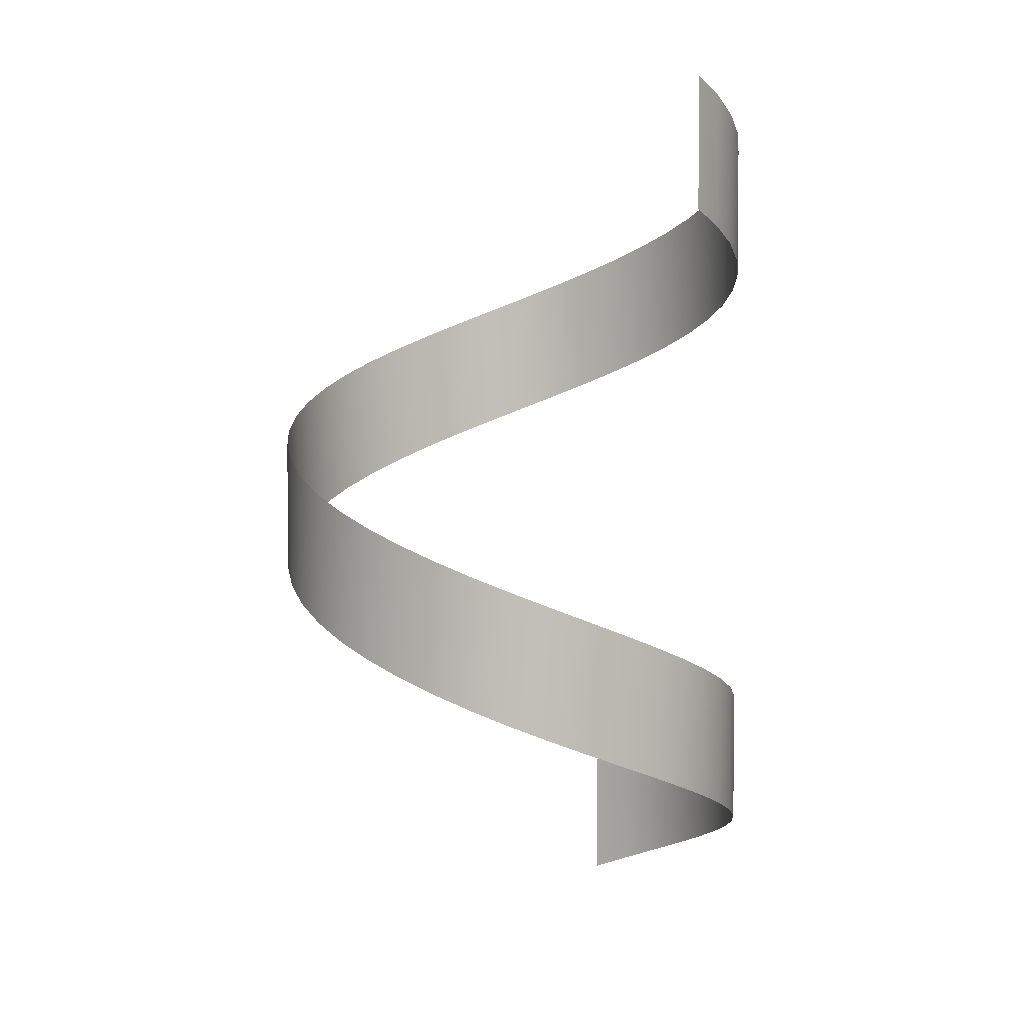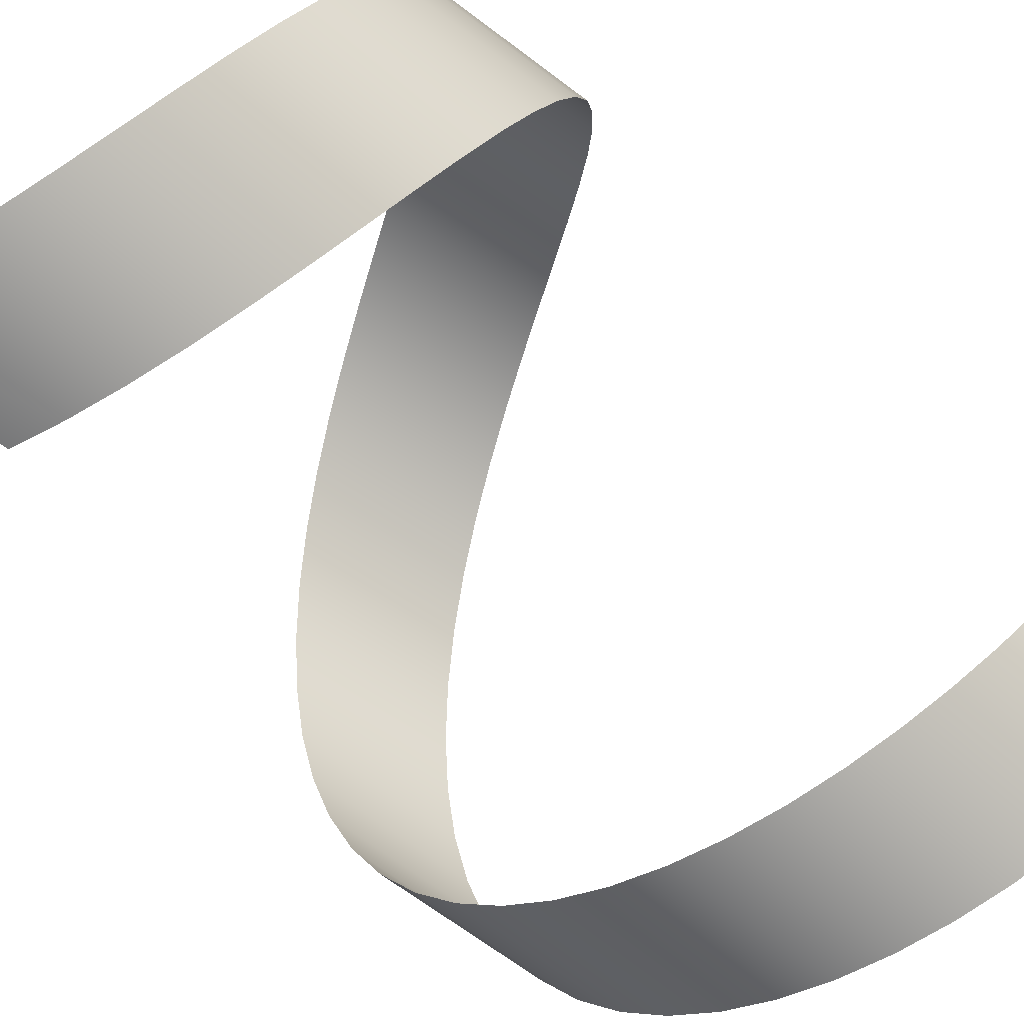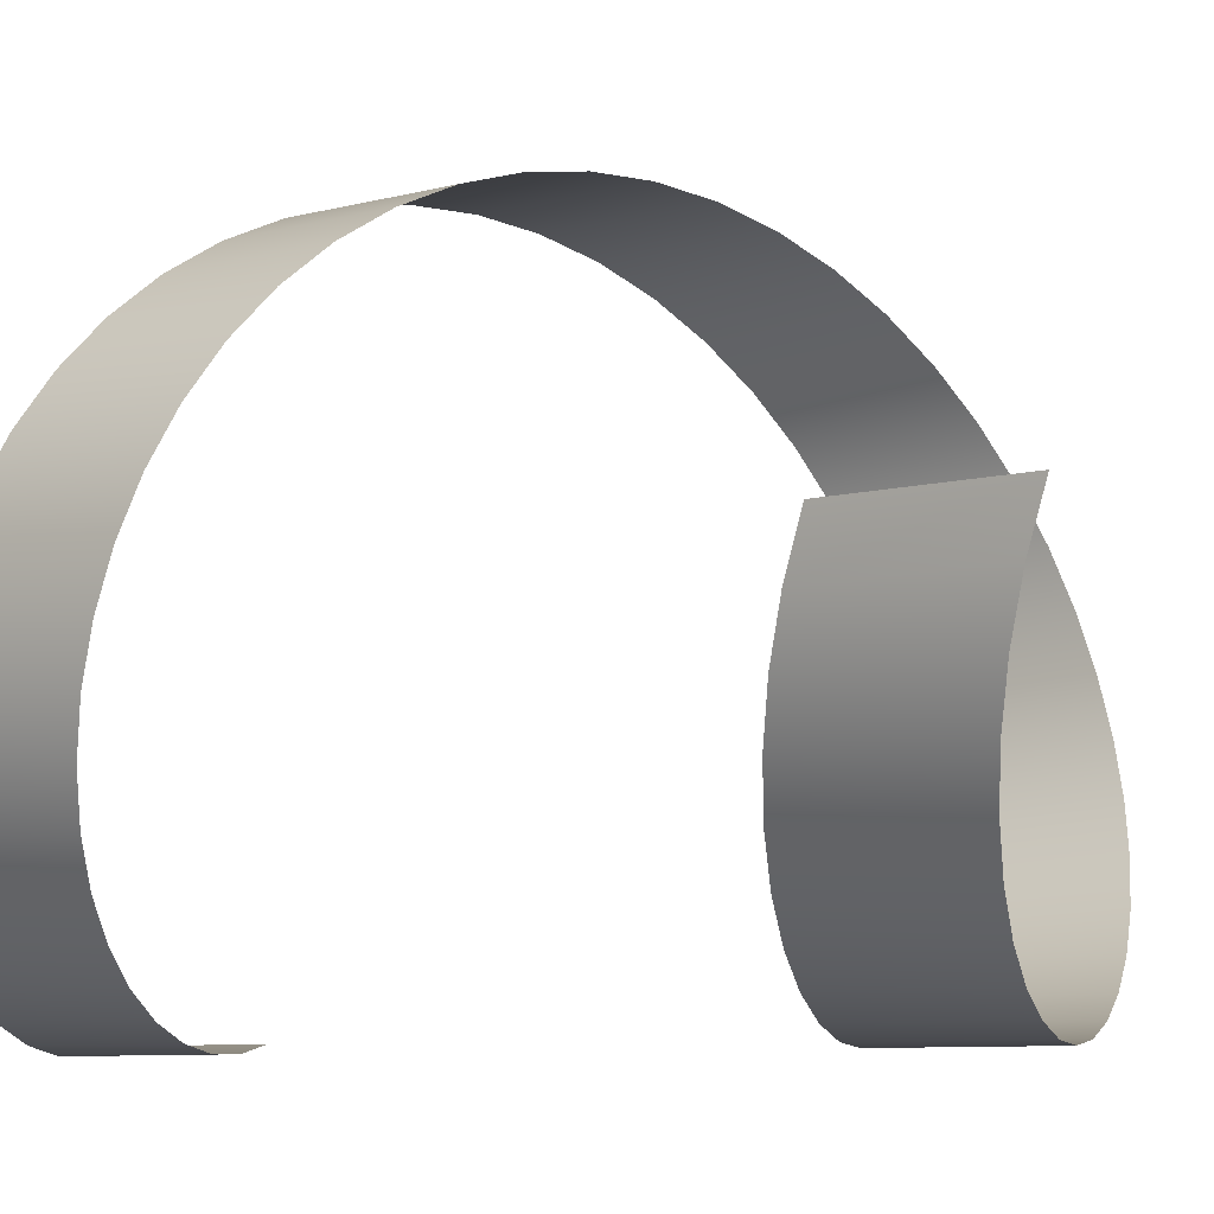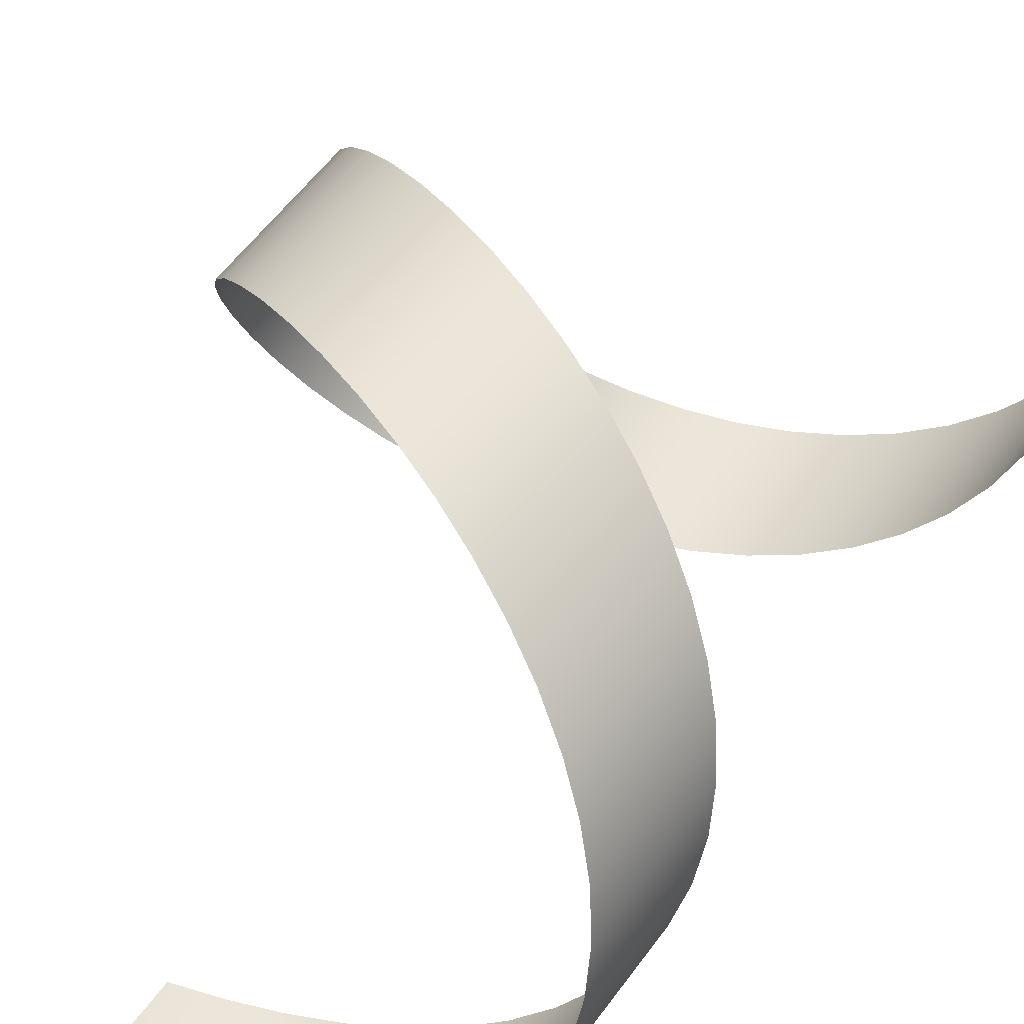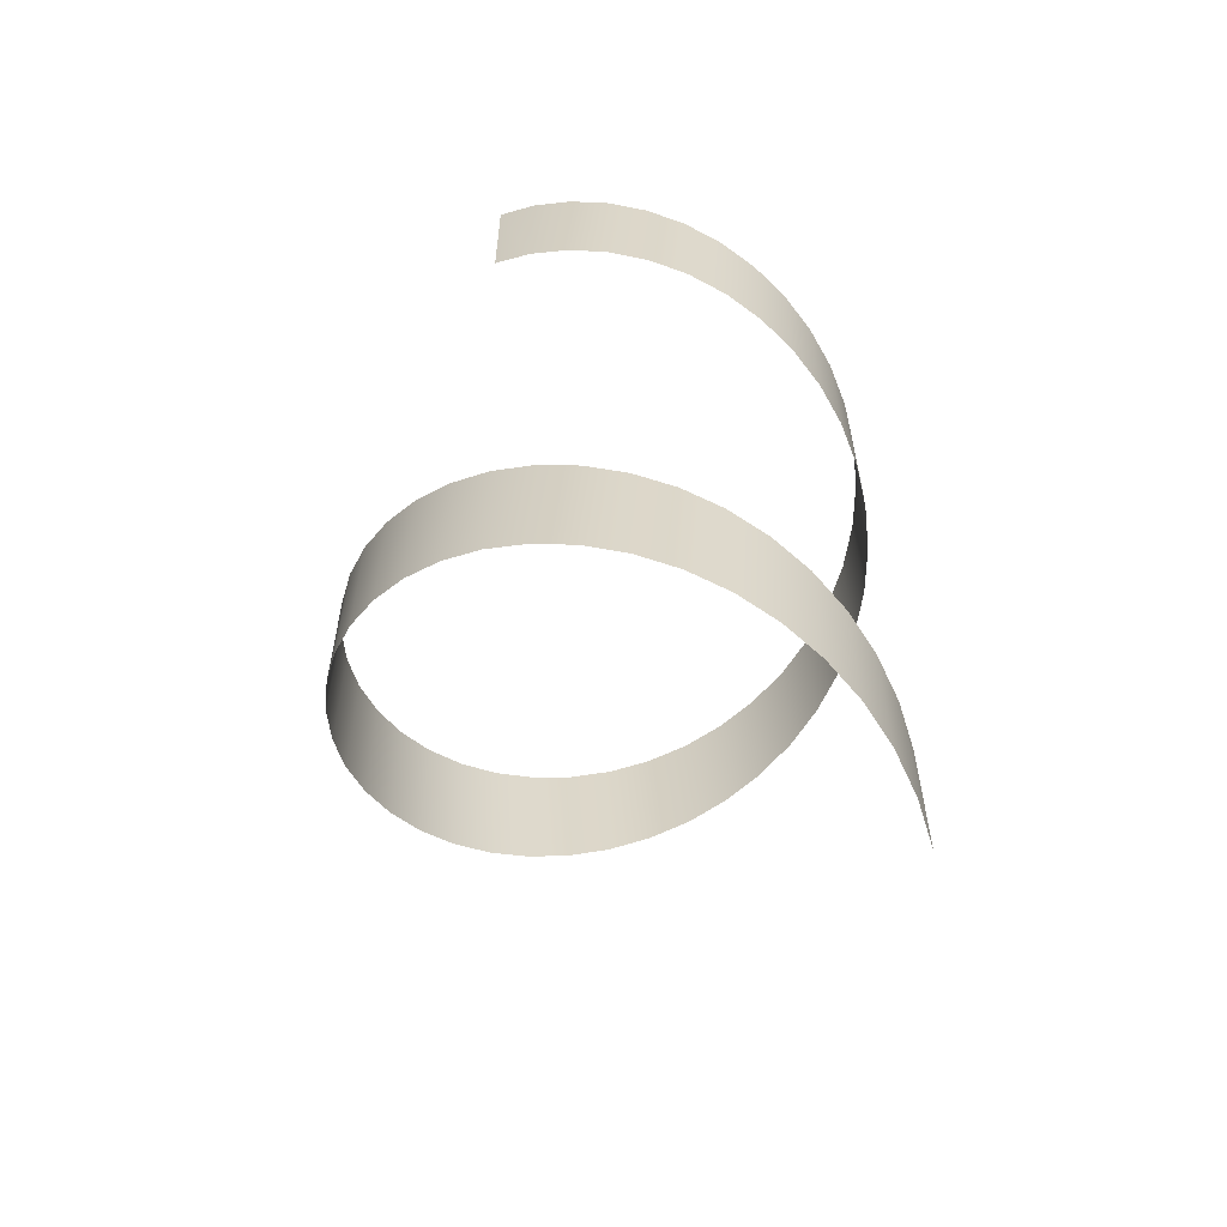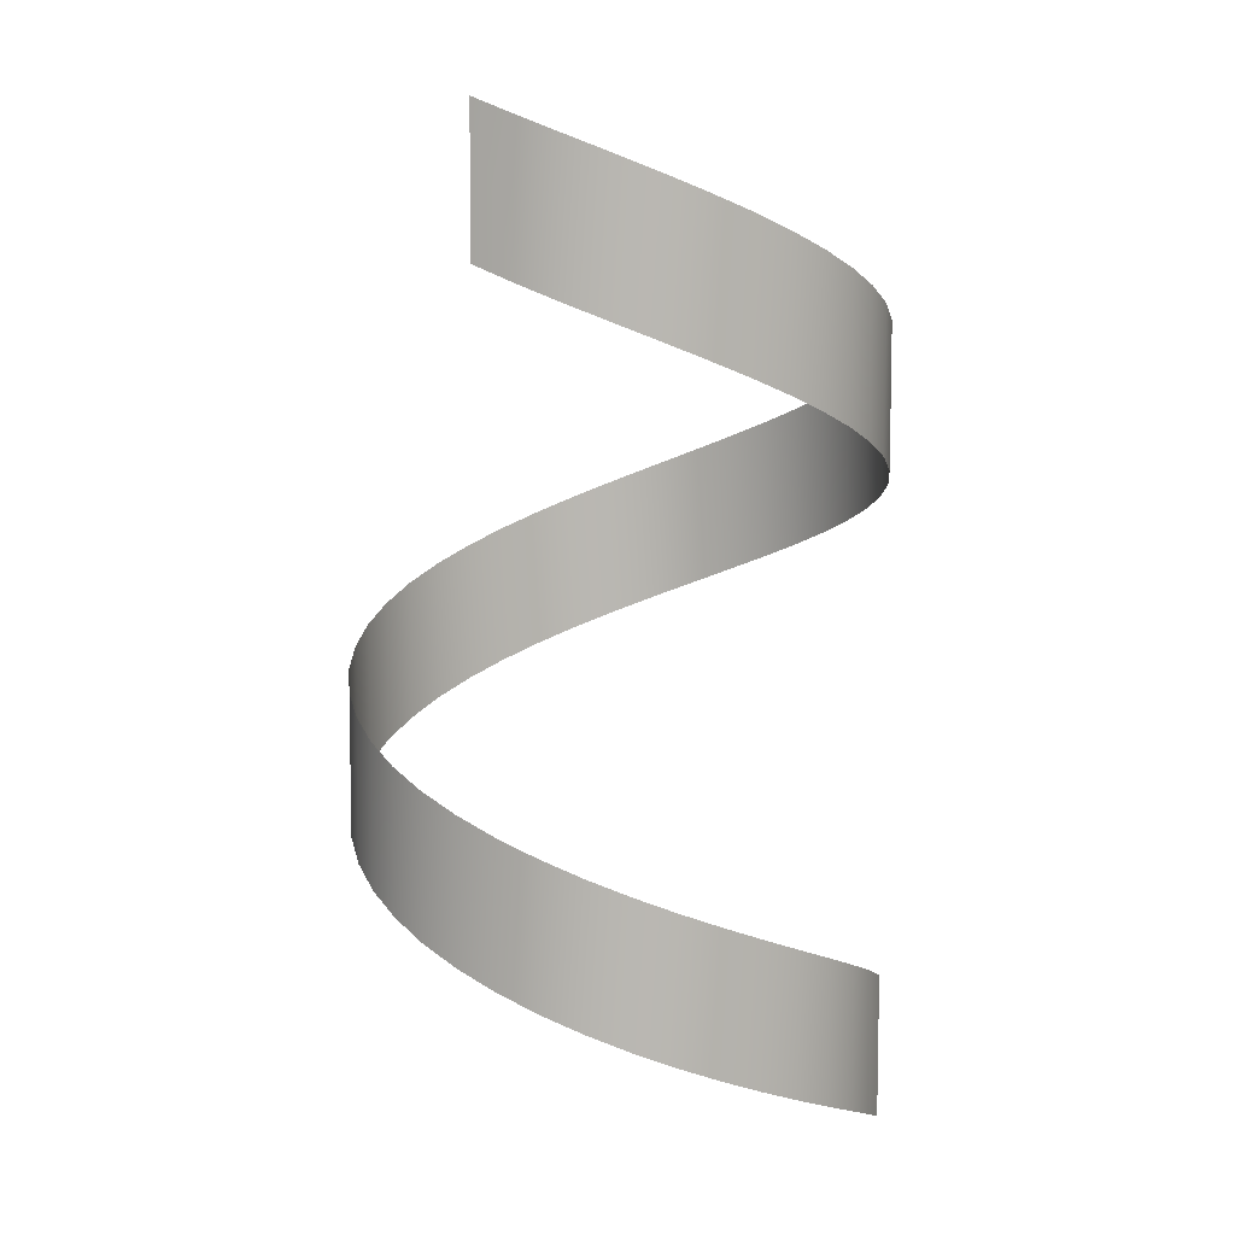
<metadata>
{"format":"obj","ext":"obj","renderer":"f3d","projection":"perspective","resolution":1024,"background":"white","views":[{"elev":4.2,"azim":-64.7,"up":"+Z"},{"elev":-65.8,"azim":52.4,"up":"+Y"},{"elev":-7.2,"azim":129.5,"up":"+Y"},{"elev":55.9,"azim":35.3,"up":"+Y"},{"elev":-59.8,"azim":14.1,"up":"+Z"},{"elev":8.2,"azim":14.4,"up":"+Z"}]}
</metadata>
<code>
g Eff_Model_spiral_23
v 1.076 0 0
v 1.076 0 0.5842
v 1.062 -0.1703 0.6505
v 1.062 -0.1703 0.06631
v 1.022 -0.3363 0.7168
v 1.022 -0.3363 0.1326
v 0.956 -0.4938 0.7831
v 0.956 -0.4938 0.1989
v 0.8658 -0.6388 0.8494
v 0.8658 -0.6388 0.2652
v 0.7538 -0.7678 0.9158
v 0.7538 -0.7678 0.3316
v 0.6227 -0.8774 0.9821
v 0.6227 -0.8774 0.3979
v 0.476 -0.9649 1.048
v 0.476 -0.9649 0.4642
v 0.3173 -1.028 1.115
v 0.3173 -1.028 0.5305
v 0.1506 -1.065 1.181
v 0.1506 -1.065 0.5968
v -0.01988 -1.076 1.247
v -0.01988 -1.076 0.6631
v -0.1899 -1.059 1.314
v -0.1899 -1.059 0.7294
v -0.3551 -1.016 1.38
v -0.3551 -1.016 0.7957
v -0.5114 -0.9467 1.446
v -0.5114 -0.9467 0.862
v -0.6547 -0.8538 1.513
v -0.6547 -0.8538 0.9283
v -0.7816 -0.7394 1.579
v -0.7816 -0.7394 0.9947
v -0.8888 -0.6064 1.645
v -0.8888 -0.6064 1.061
v -0.9736 -0.4581 1.711
v -0.9736 -0.4581 1.127
v -1.034 -0.2983 1.778
v -1.034 -0.2983 1.194
v -1.068 -0.1309 1.844
v -1.068 -0.1309 1.26
v -1.075 0.03976 1.91
v -1.075 0.03976 1.326
v -1.055 0.2094 1.977
v -1.055 0.2094 1.393
v -1.009 0.3738 2.043
v -1.009 0.3738 1.459
v -0.9371 0.5288 2.109
v -0.9371 0.5288 1.525
v -0.8416 0.6704 2.176
v -0.8416 0.6704 1.591
v -0.7249 0.7951 2.242
v -0.7249 0.7951 1.658
v -0.5899 0.8998 2.308
v -0.5899 0.8998 1.724
v -0.4401 0.9819 2.375
v -0.4401 0.9819 1.79
v -0.2791 1.039 2.441
v -0.2791 1.039 1.857
v -0.1111 1.07 2.507
v -0.1111 1.07 1.923
v 0.05962 1.074 2.574
v 0.05962 1.074 1.989
v 0.2289 1.051 2.64
v 0.2289 1.051 2.056
v 0.3924 1.002 2.706
v 0.3924 1.002 2.122
v 0.546 0.9271 2.772
v 0.546 0.9271 2.188
v 0.6858 0.829 2.839
v 0.6858 0.829 2.255
v 0.8084 0.71 2.905
v 0.8084 0.71 2.321
v 0.9106 0.5732 2.971
v 0.9106 0.5732 2.387
v 0.9898 0.4218 3.038
v 0.9898 0.4218 2.453
v 1.044 0.2599 3.104
v 1.044 0.2599 2.52
v 1.072 0.09135 3.17
v 1.072 0.09135 2.586
v 1.073 -0.07946 3.237
v 1.073 -0.07946 2.652
v 1.047 -0.2483 3.303
v 1.047 -0.2483 2.719
v 0.9944 -0.4108 3.369
v 0.9944 -0.4108 2.785
v 0.9169 -0.563 3.436
v 0.9169 -0.563 2.851
v 0.8162 -0.701 3.502
v 0.8162 -0.701 2.918
v 0.695 -0.8214 3.568
v 0.695 -0.8214 2.984
v 0.5562 -0.921 3.634
v 0.5562 -0.921 3.05
v 0.4035 -0.9974 3.701
v 0.4035 -0.9974 3.117
v 0.2405 -1.049 3.767
v 0.2405 -1.049 3.183
v 0.07153 -1.074 3.833
v 0.07153 -1.074 3.249
v -0.09928 -1.071 3.9
v -0.09928 -1.071 3.316
v -0.2676 -1.042 3.966
v -0.2676 -1.042 3.382
g Eff_Model_spiral_23_0
f 3 2 1
f 4 3 1
f 5 3 4
f 6 5 4
f 7 5 6
f 8 7 6
f 9 7 8
f 10 9 8
f 11 9 10
f 12 11 10
f 13 11 12
f 14 13 12
f 15 13 14
f 16 15 14
f 17 15 16
f 18 17 16
f 19 17 18
f 20 19 18
f 21 19 20
f 22 21 20
f 23 21 22
f 24 23 22
f 25 23 24
f 26 25 24
f 27 25 26
f 28 27 26
f 29 27 28
f 30 29 28
f 31 29 30
f 32 31 30
f 33 31 32
f 34 33 32
f 35 33 34
f 36 35 34
f 37 35 36
f 38 37 36
f 39 37 38
f 40 39 38
f 41 39 40
f 42 41 40
f 43 41 42
f 44 43 42
f 45 43 44
f 46 45 44
f 47 45 46
f 48 47 46
f 49 47 48
f 50 49 48
f 51 49 50
f 52 51 50
f 53 51 52
f 54 53 52
f 55 53 54
f 56 55 54
f 57 55 56
f 58 57 56
f 59 57 58
f 60 59 58
f 61 59 60
f 62 61 60
f 63 61 62
f 64 63 62
f 65 63 64
f 66 65 64
f 67 65 66
f 68 67 66
f 69 67 68
f 70 69 68
f 71 69 70
f 72 71 70
f 73 71 72
f 74 73 72
f 75 73 74
f 76 75 74
f 77 75 76
f 78 77 76
f 79 77 78
f 80 79 78
f 81 79 80
f 82 81 80
f 83 81 82
f 84 83 82
f 85 83 84
f 86 85 84
f 87 85 86
f 88 87 86
f 89 87 88
f 90 89 88
f 91 89 90
f 92 91 90
f 93 91 92
f 94 93 92
f 95 93 94
f 96 95 94
f 97 95 96
f 98 97 96
f 99 97 98
f 100 99 98
f 101 99 100
f 102 101 100
f 103 101 102
f 104 103 102

</code>
